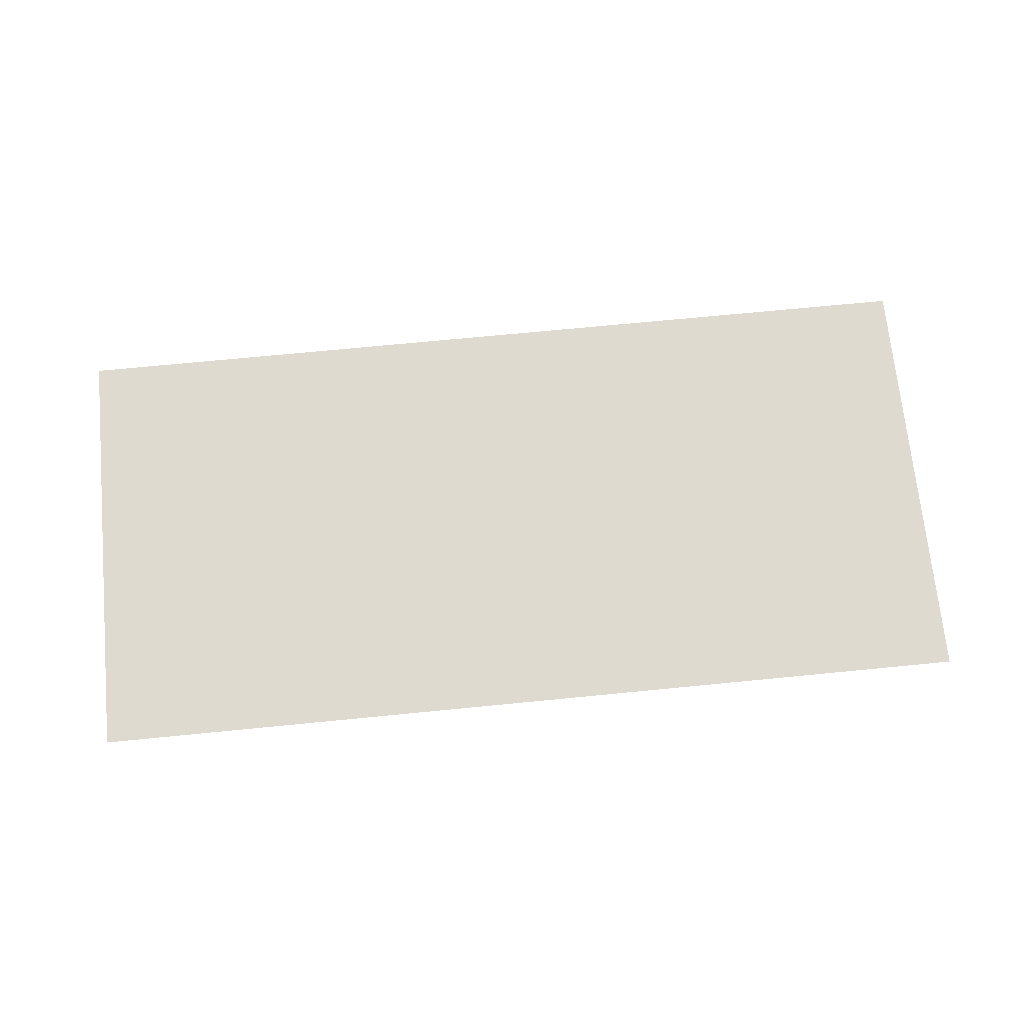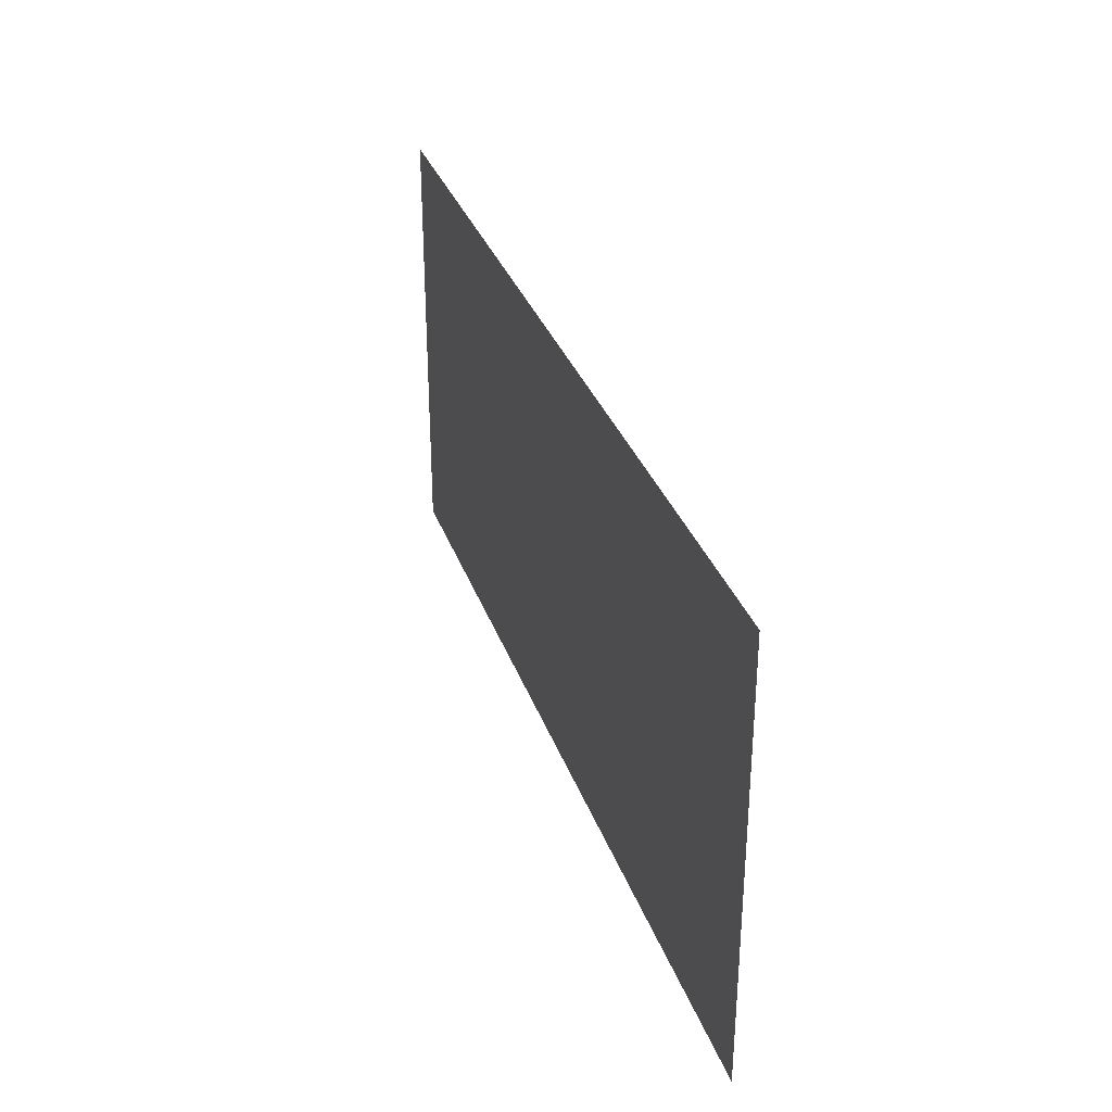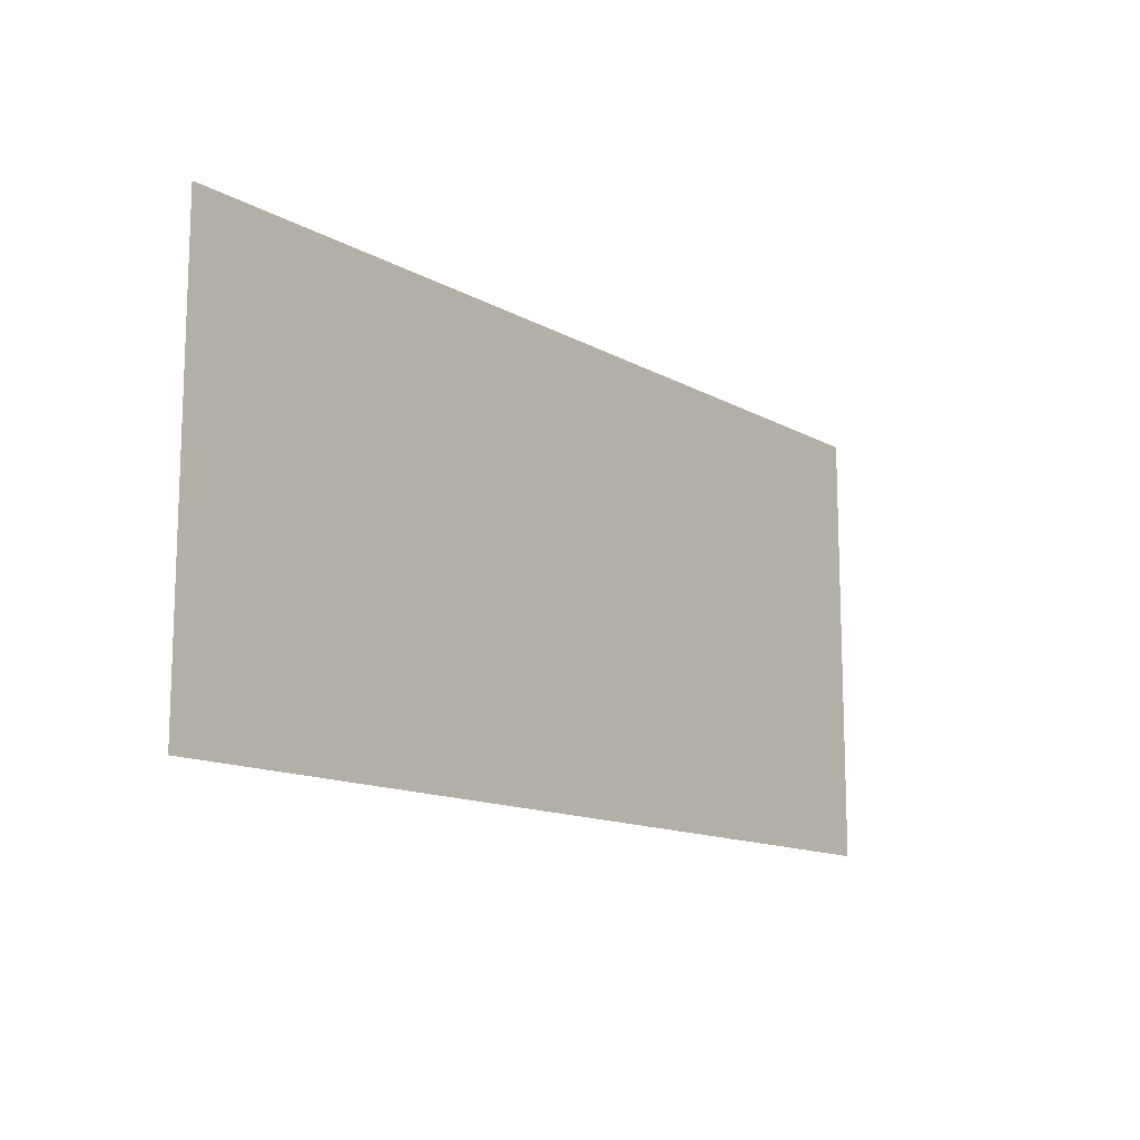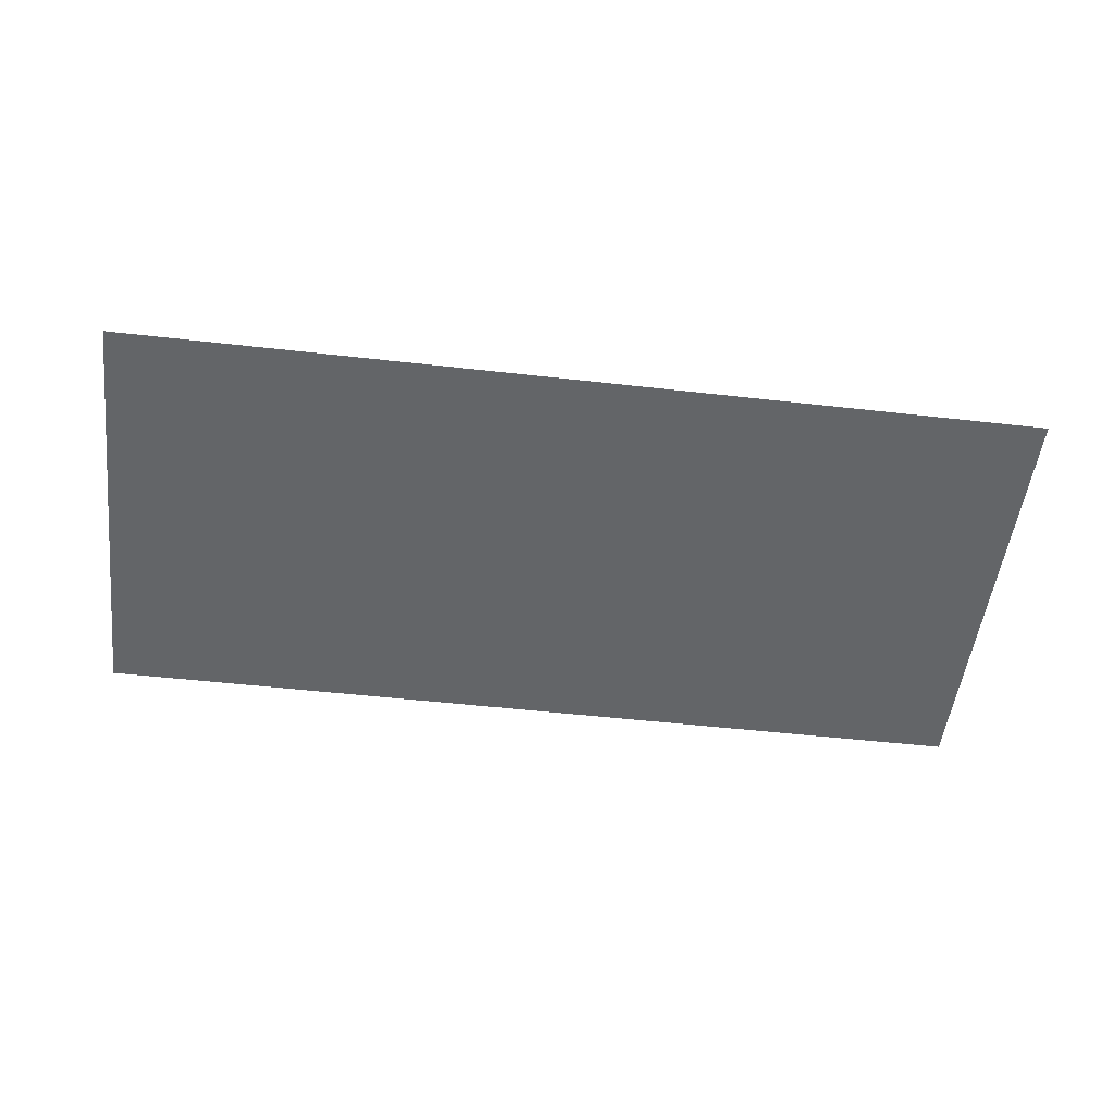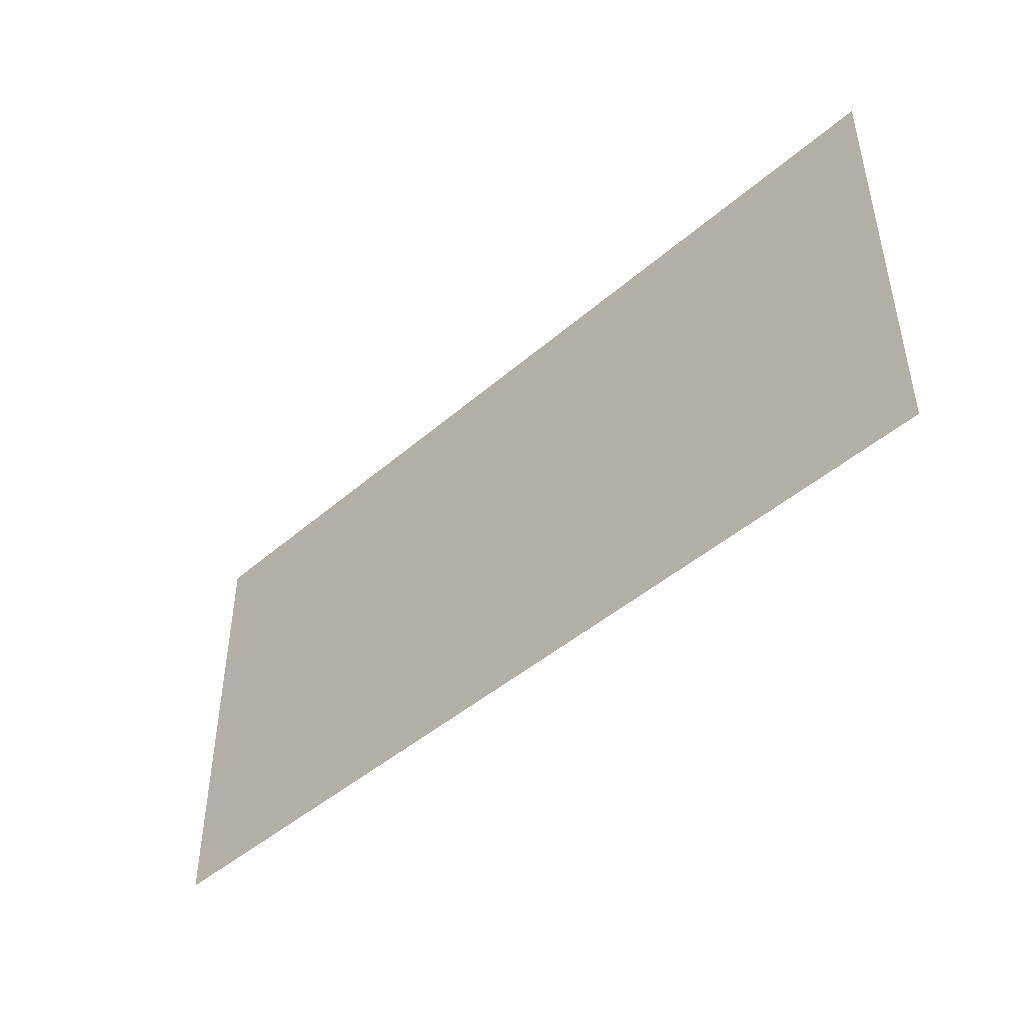
<metadata>
{"format":"obj","ext":"obj","renderer":"f3d","projection":"perspective","resolution":1024,"background":"white","views":[{"elev":70.8,"azim":174.4,"up":"+Z"},{"elev":32.6,"azim":-107.8,"up":"+Y"},{"elev":-13.1,"azim":-51.5,"up":"+Y"},{"elev":-51.4,"azim":173.0,"up":"+Z"},{"elev":-45.7,"azim":44.8,"up":"+Y"}]}
</metadata>
<code>
o Screen
v 5.885 11.5 0.05119
v 5.885 5.895 0.05119
v -5.885 11.5 0.05119
v -5.885 5.895 0.05119
f 2 1 3 4

</code>
